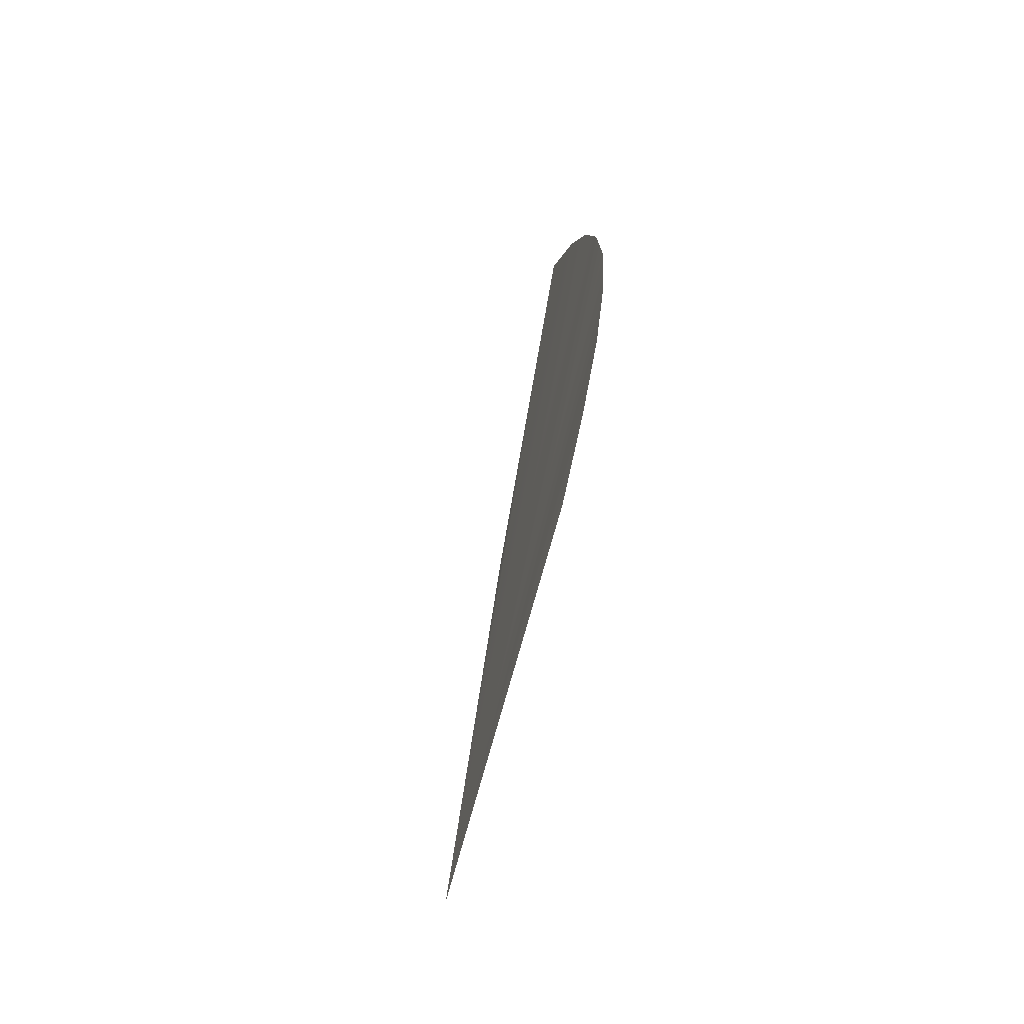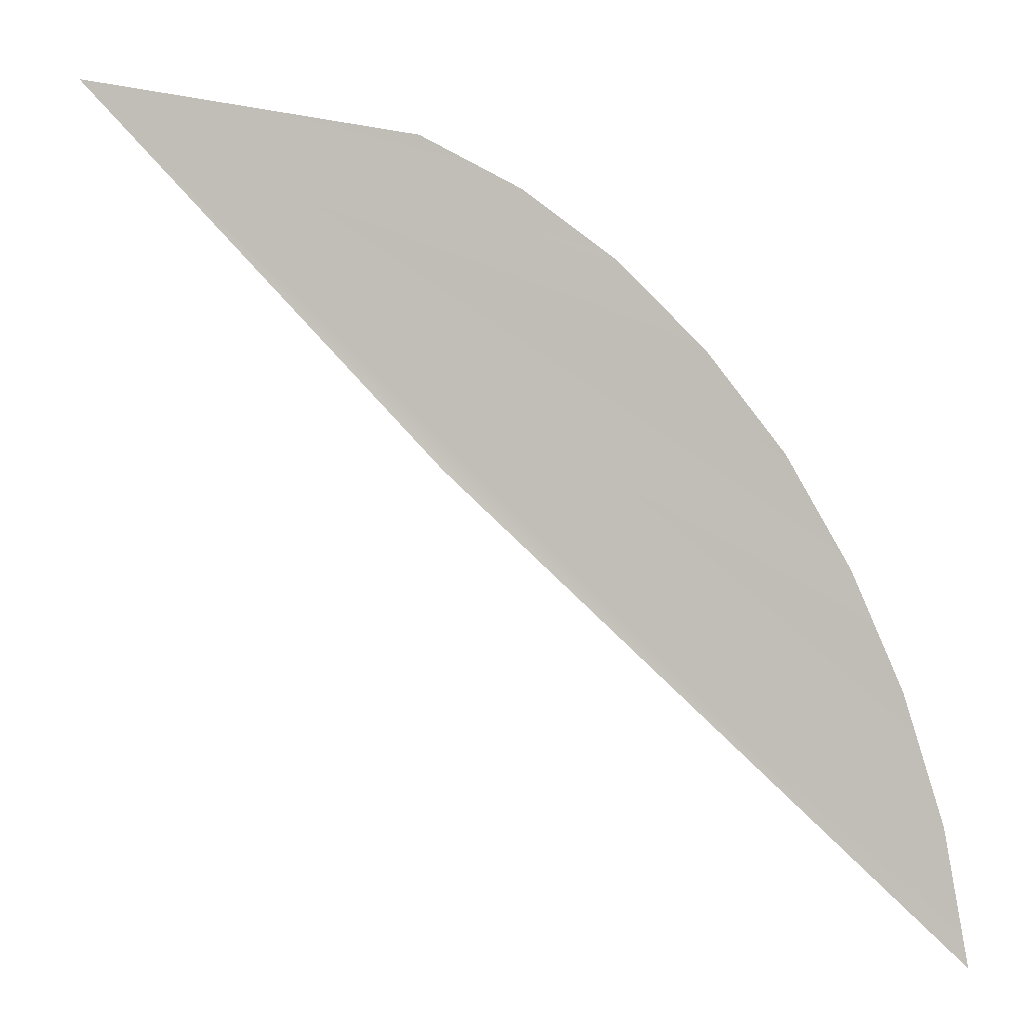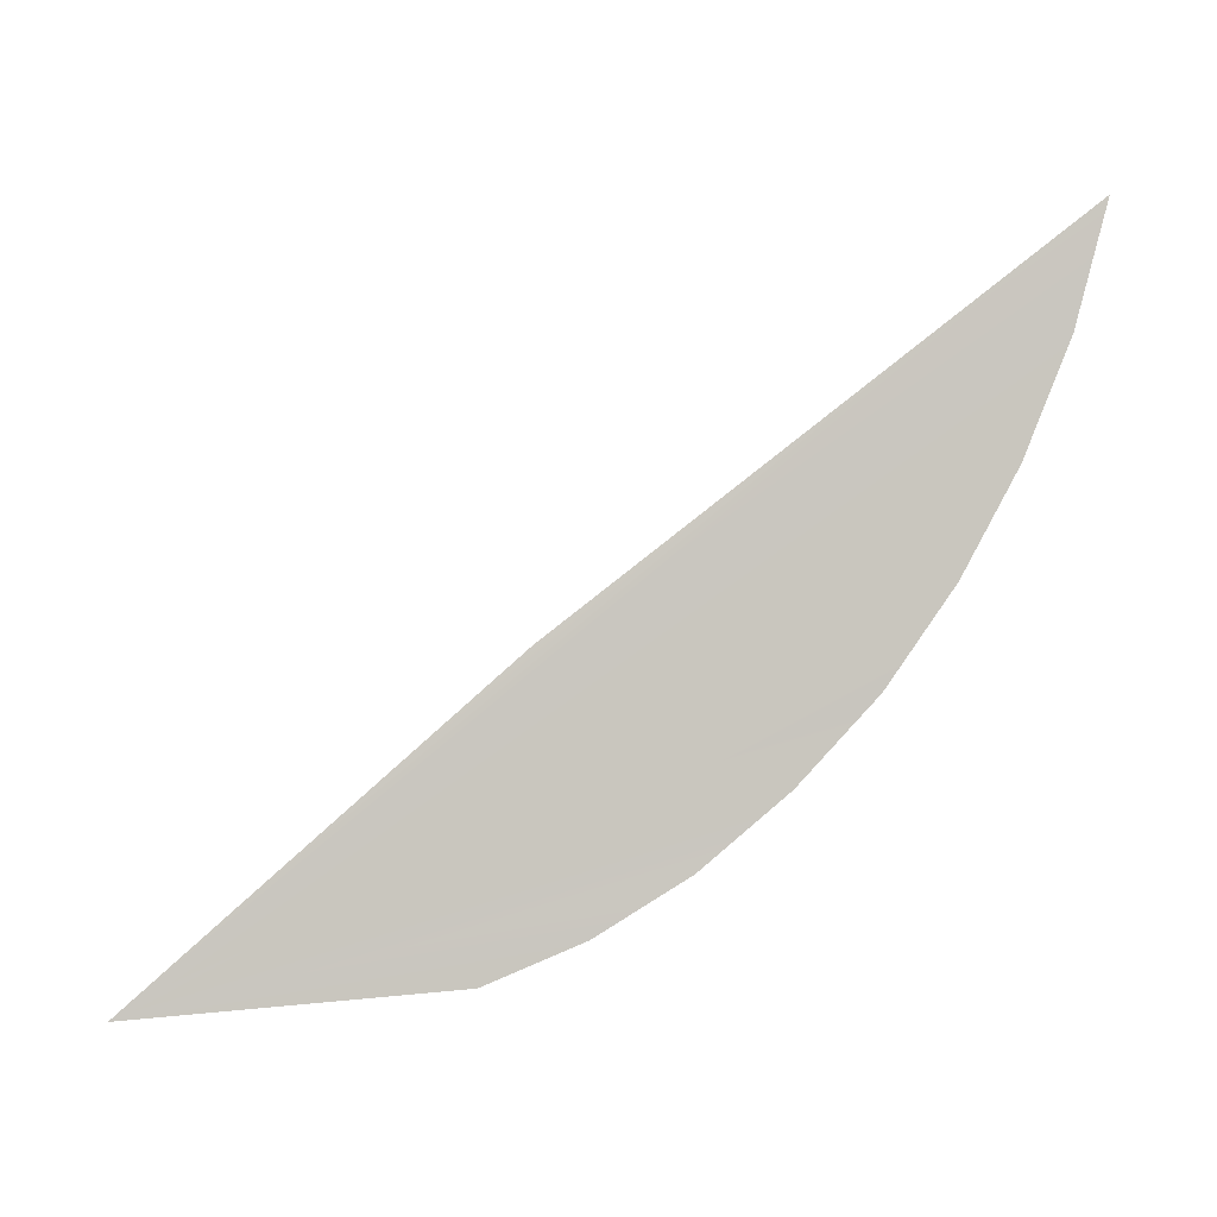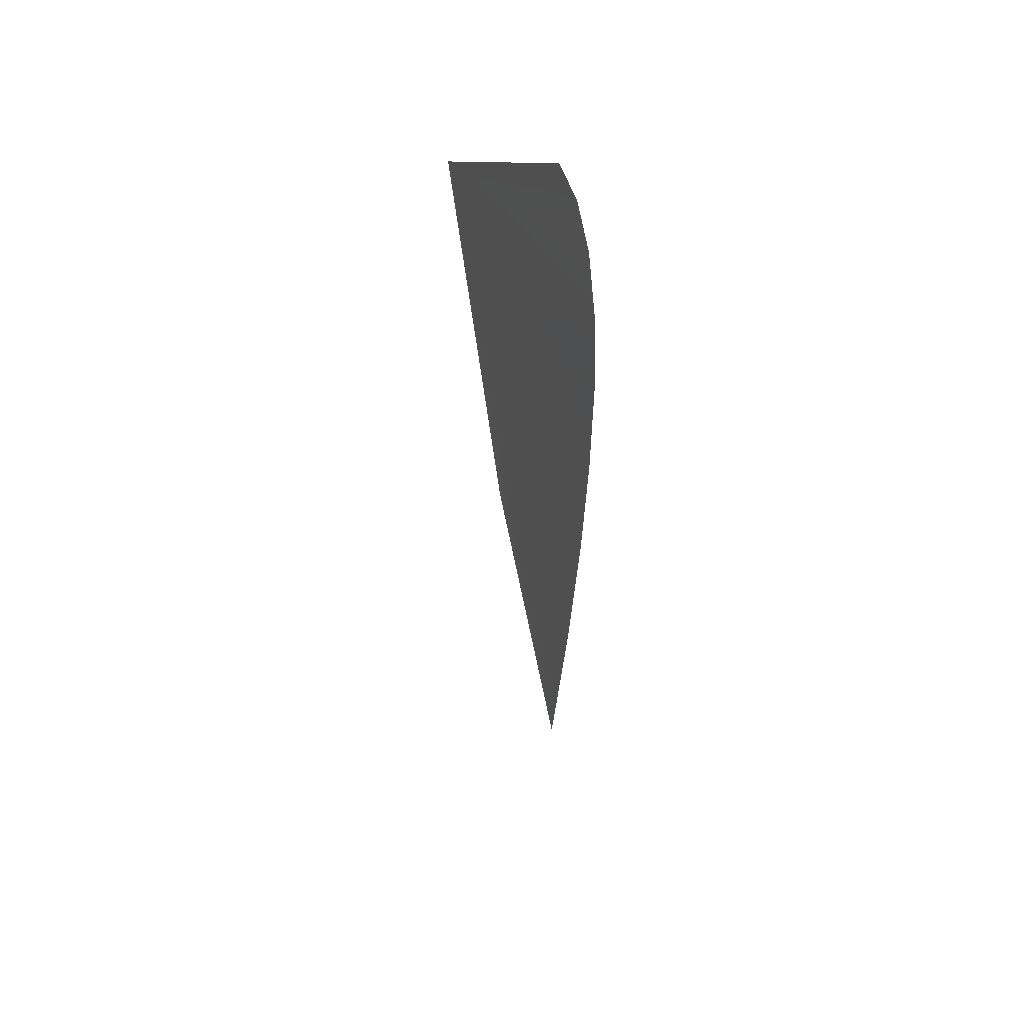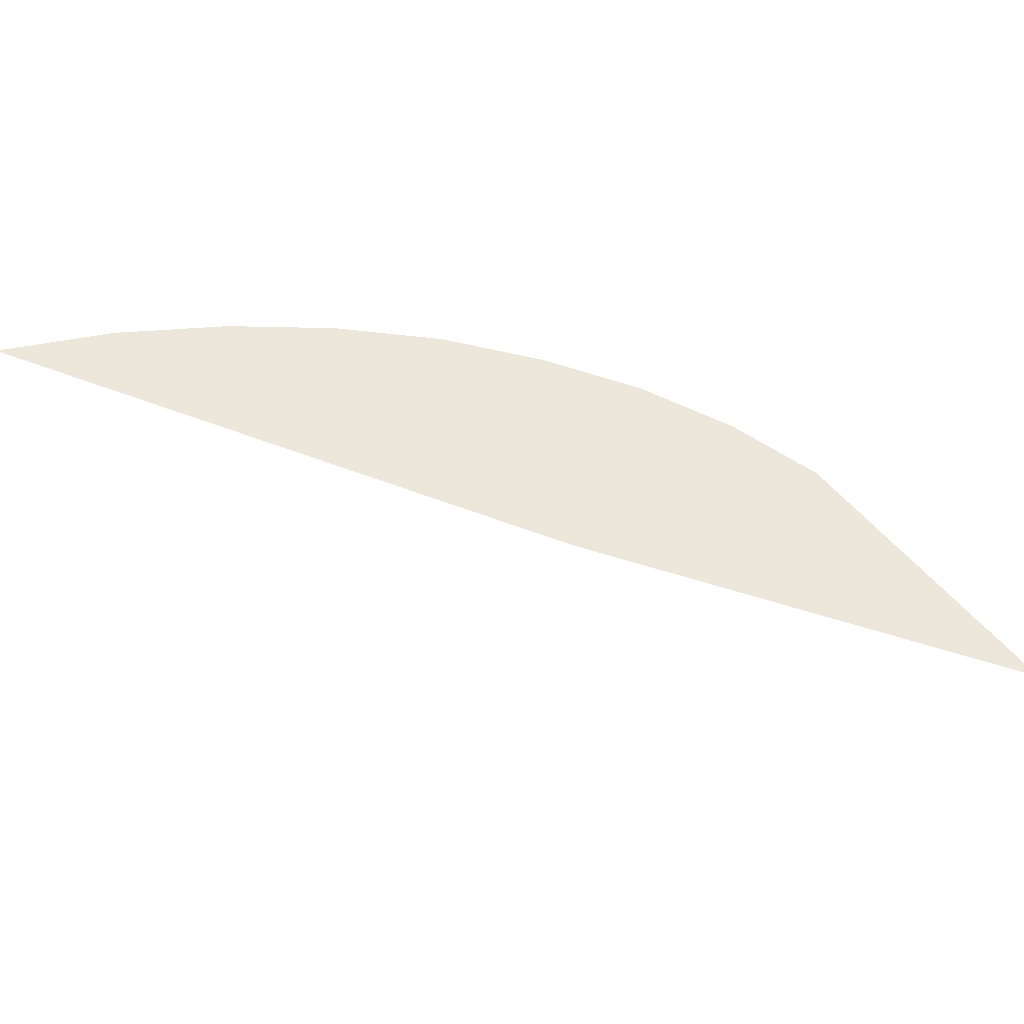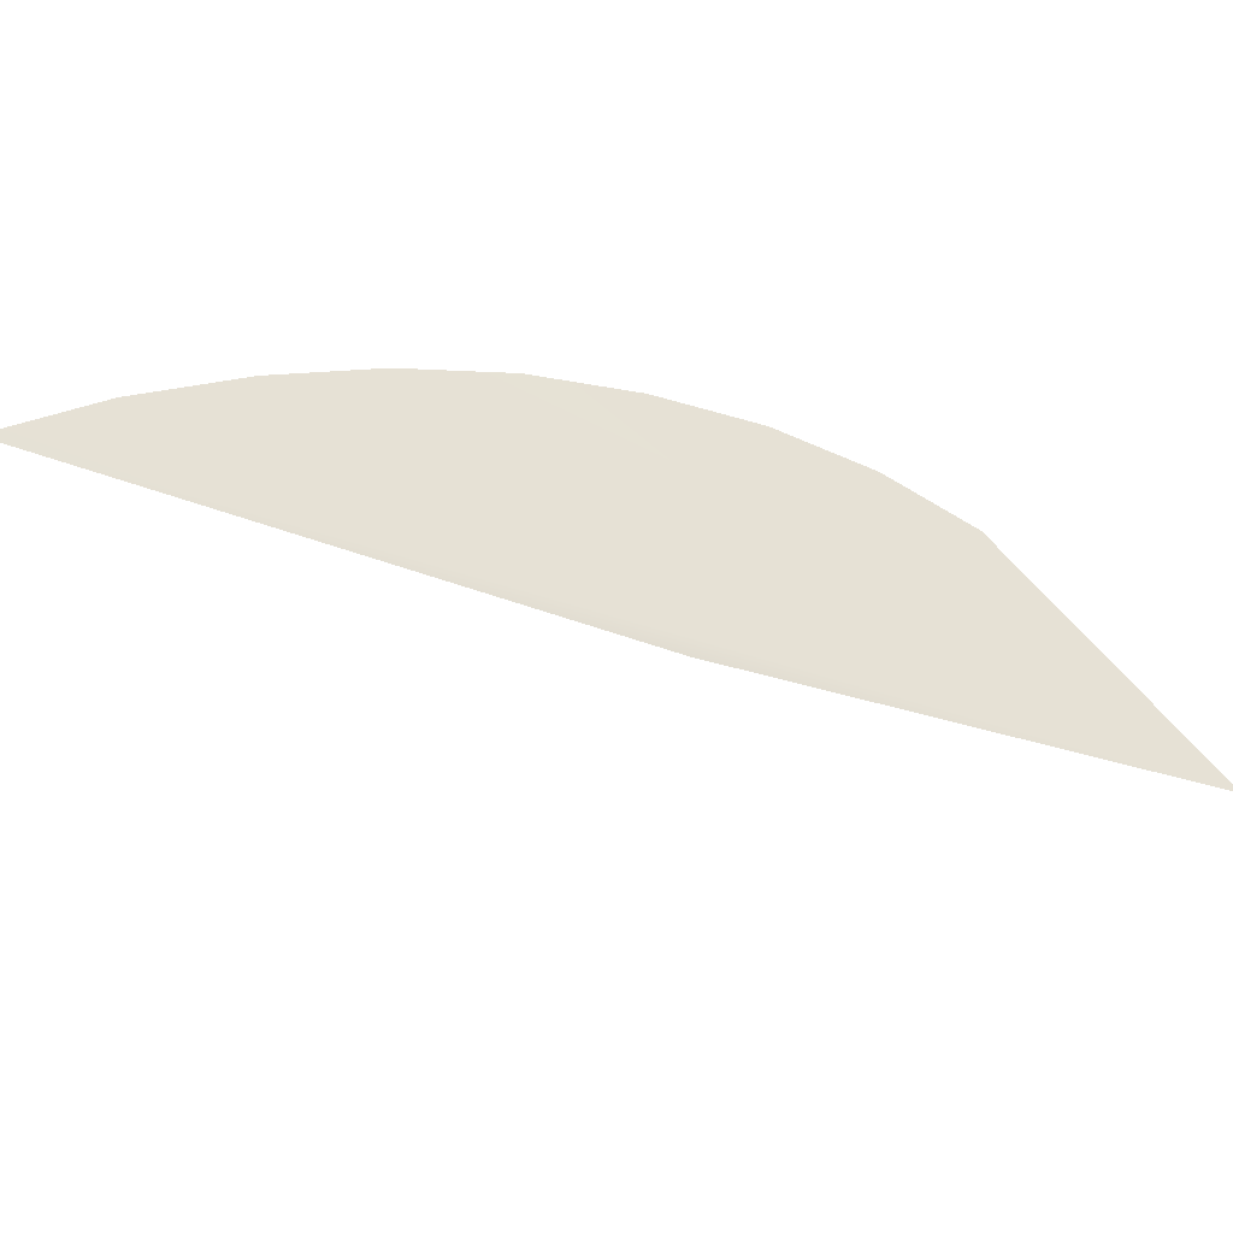
<metadata>
{"format":"obj","ext":"obj","renderer":"f3d","projection":"perspective","resolution":1024,"background":"white","views":[{"elev":74.1,"azim":107.6,"up":"+Y"},{"elev":-9.8,"azim":-170.6,"up":"+Y"},{"elev":78.1,"azim":-173.1,"up":"+Z"},{"elev":20.2,"azim":107.3,"up":"+Y"},{"elev":55.7,"azim":61.6,"up":"+Z"},{"elev":70.3,"azim":59.9,"up":"+Z"}]}
</metadata>
<code>
o #ID3658
v 0.3382 0.337 0.5094
v 0.3374 0.3368 0.5095
v 0.3376 0.3369 0.5095
v 0.3373 0.3367 0.5095
v 0.3371 0.3365 0.5095
v 0.337 0.3363 0.5096
v 0.3369 0.3361 0.5096
v 0.3368 0.3359 0.5096
v 0.3367 0.3357 0.5097
v 0.3367 0.3355 0.5097
v 0.3376 0.3363 0.5096
f 1 2 3
f 3 2 1
f 1 4 2
f 2 4 1
f 1 5 4
f 4 5 1
f 1 6 5
f 5 6 1
f 1 7 6
f 6 7 1
f 1 8 7
f 7 8 1
f 1 9 8
f 8 9 1
f 1 10 9
f 9 10 1
f 1 11 10
f 10 11 1

</code>
